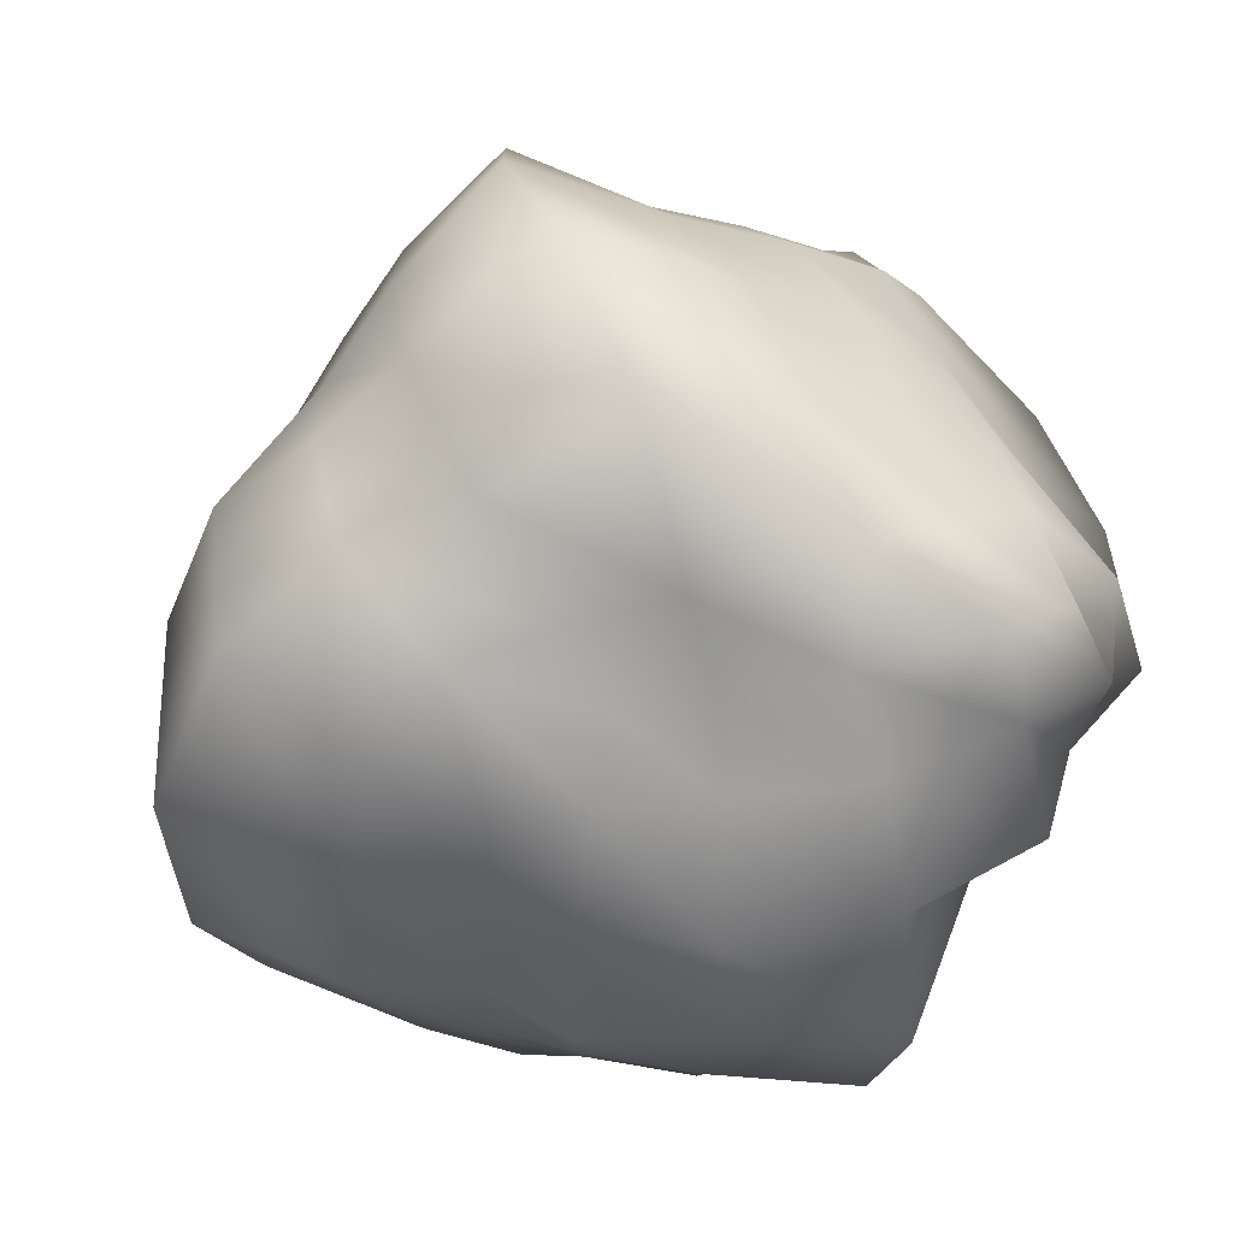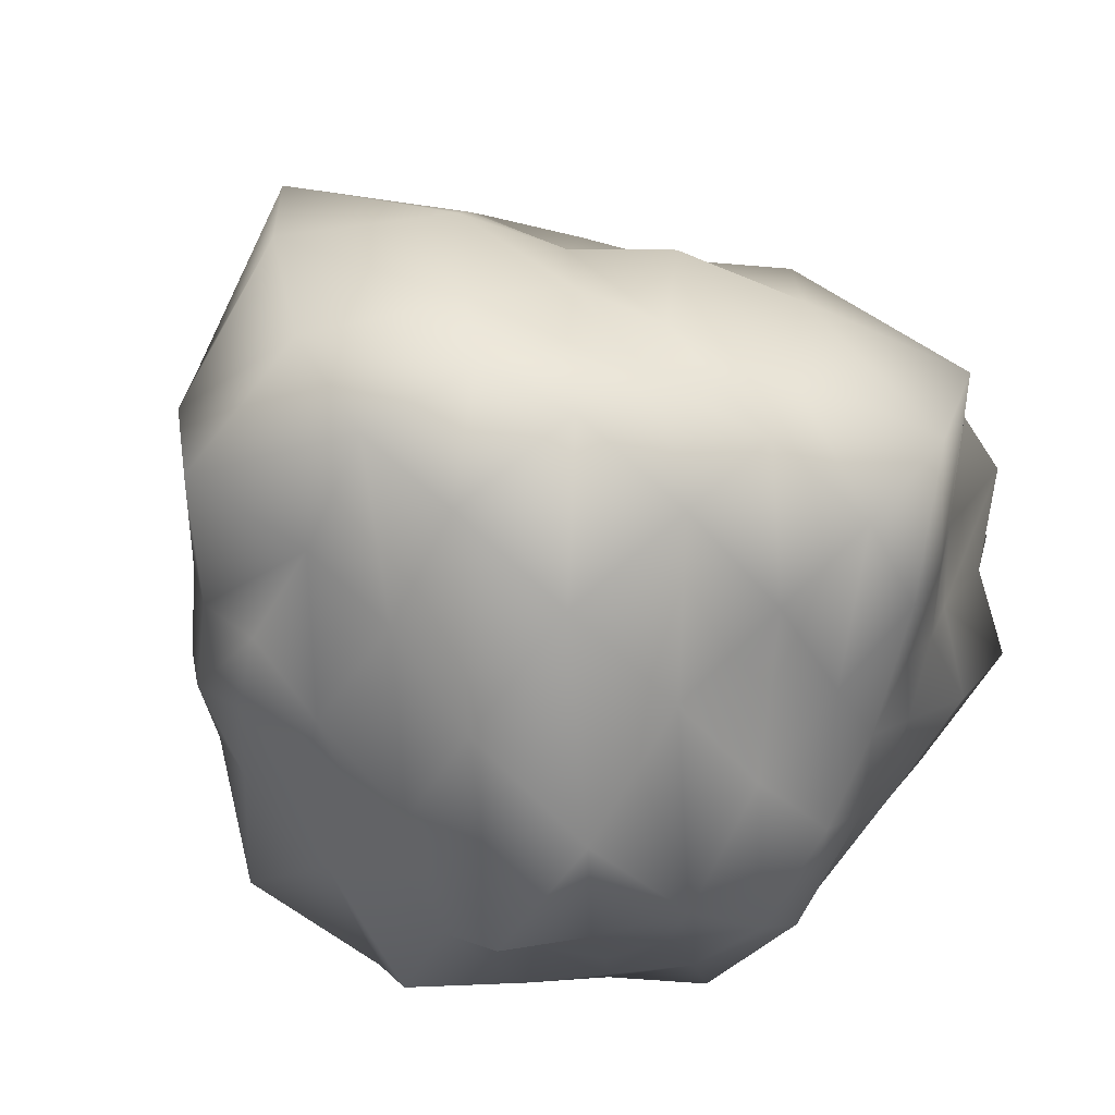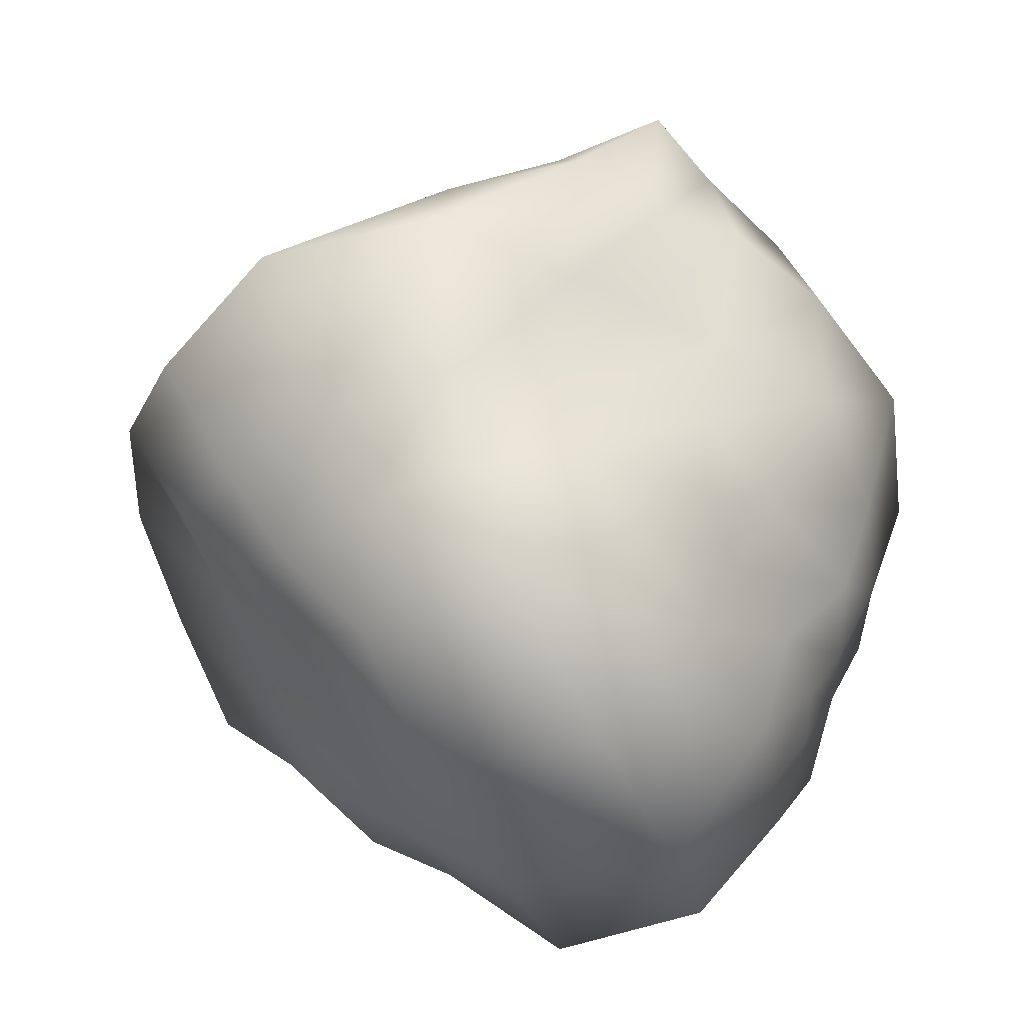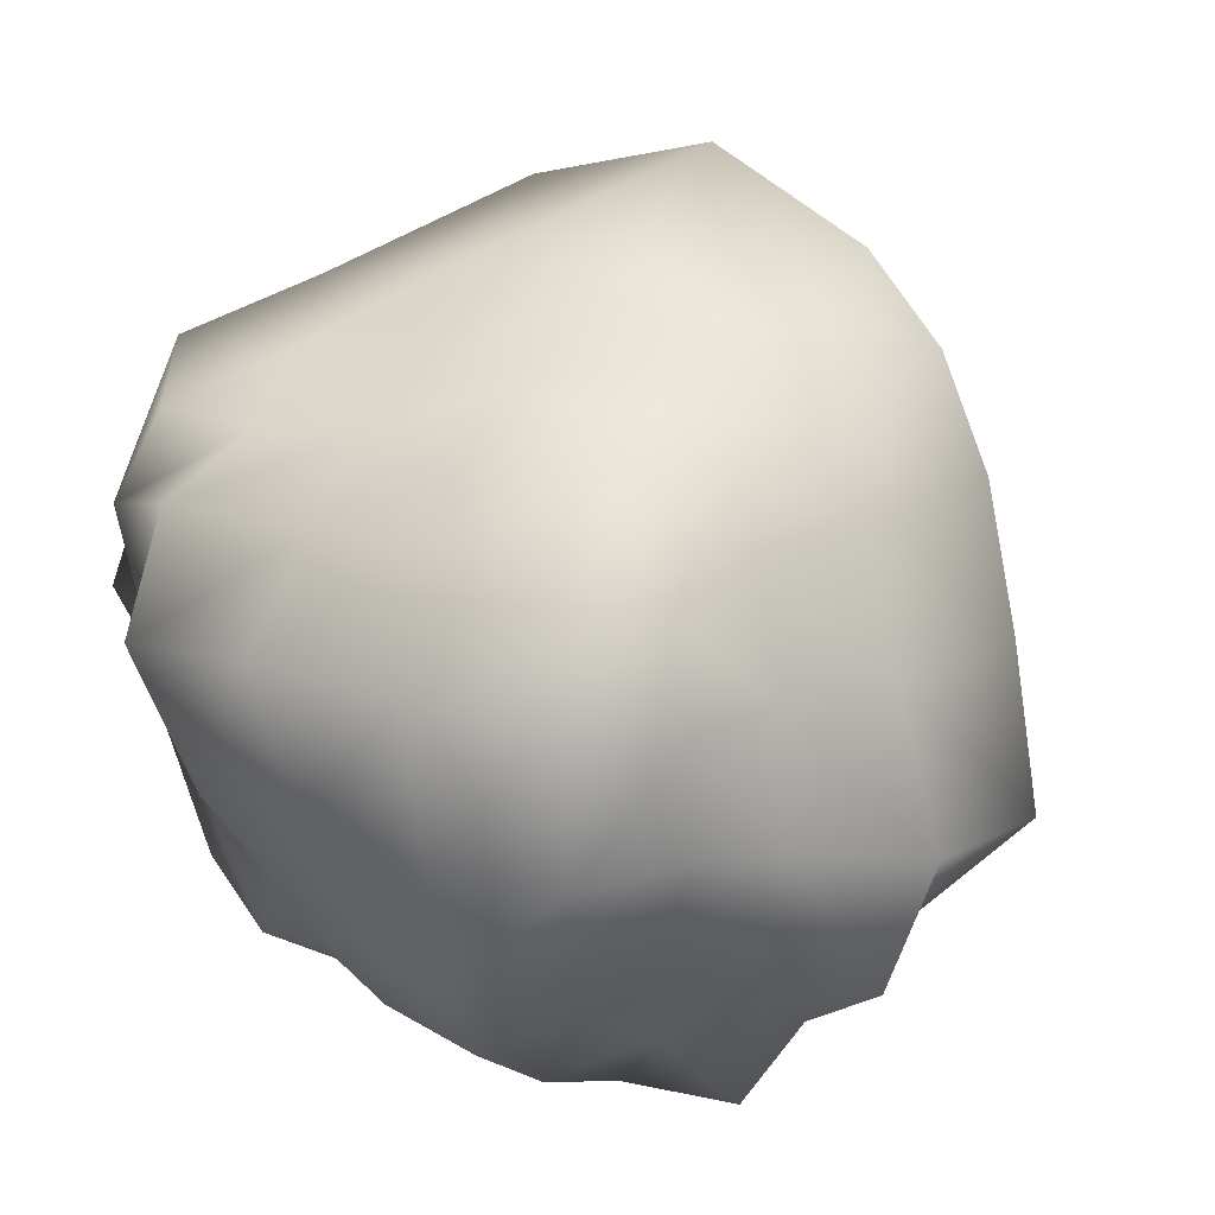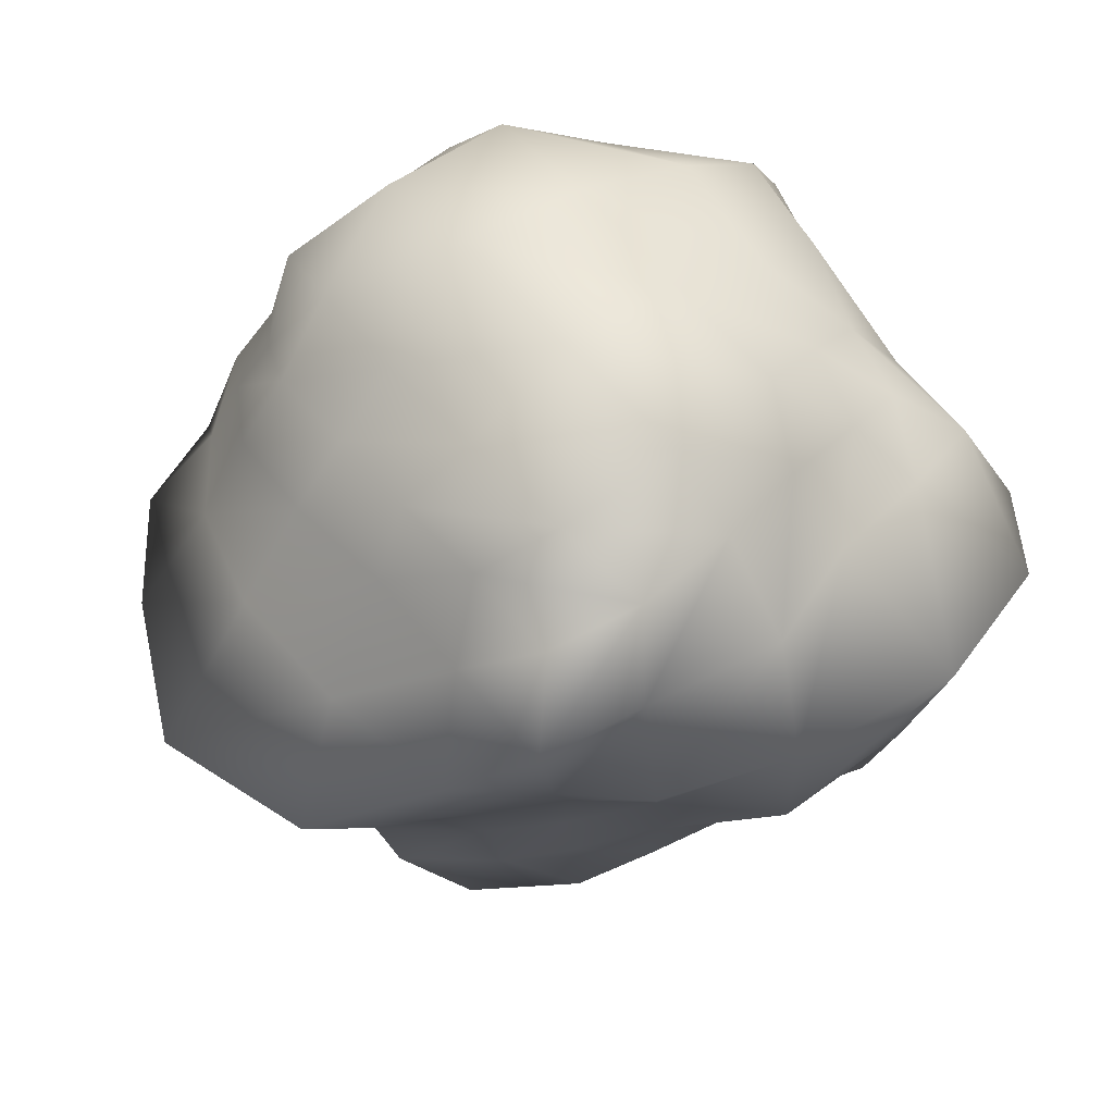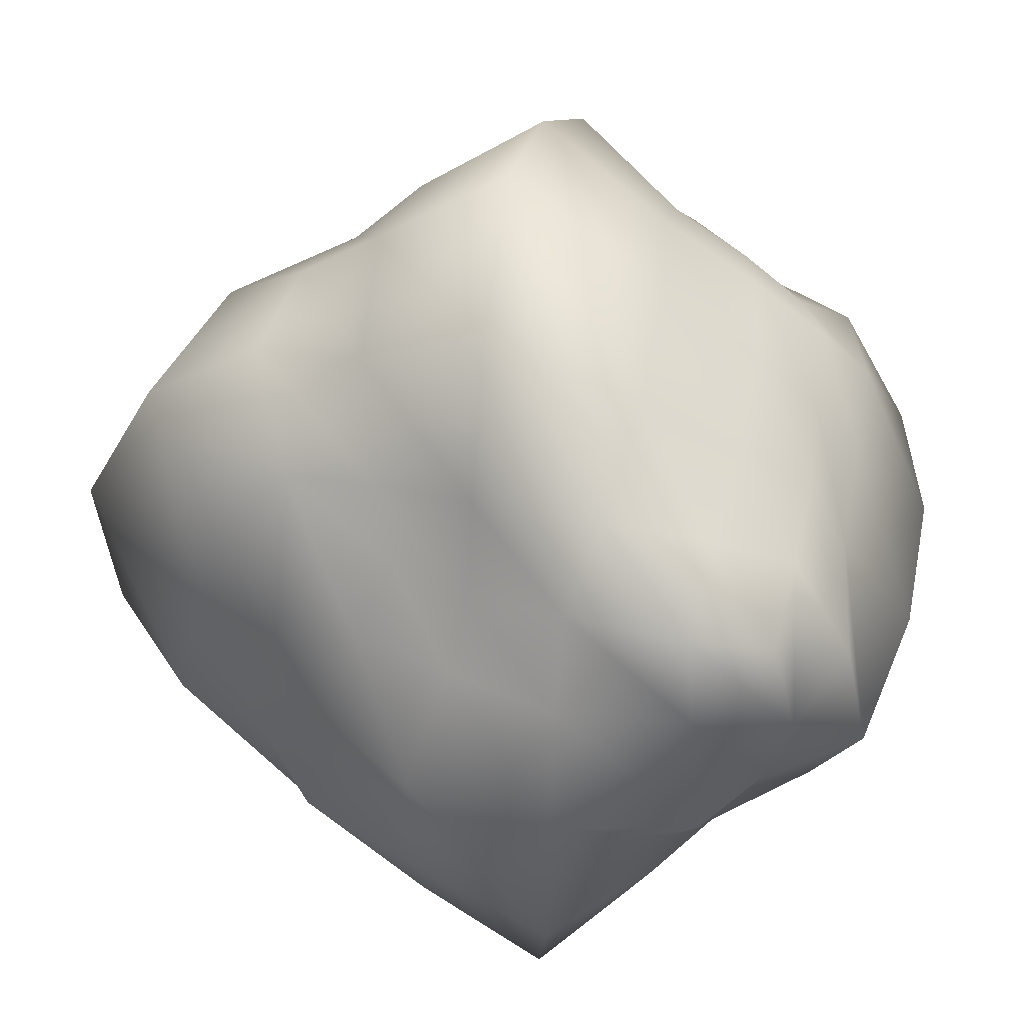
<metadata>
{"format":"obj","ext":"obj","renderer":"f3d","projection":"perspective","resolution":1024,"background":"white","views":[{"elev":53.3,"azim":74.2,"up":"+Z"},{"elev":-71.6,"azim":49.7,"up":"+Z"},{"elev":-50.6,"azim":23.4,"up":"+Y"},{"elev":15.6,"azim":-146.1,"up":"+Z"},{"elev":55.2,"azim":50.1,"up":"+Y"},{"elev":53.9,"azim":104.8,"up":"+Z"}]}
</metadata>
<code>
v  -0.727 0.2801 0.7253
v  -0.7041 0.2663 0.45
v  -0.5727 0.0731 0.5702
v  -0.5209 0.1854 0.7958
v  -0.2778 -0.1685 0.6936
v  -0.2269 0.1054 0.9302
v  0.2352 -0.2579 0.7697
v  0.1508 0.0815 0.9774
v  0.5686 0.0485 0.589
v  0.445 0.2555 0.7858
v  0.7313 0.2948 0.4309
v  0.6128 0.401 0.6456
v  -0.7999 0.1891 0.1781
v  -0.5812 0.0175 0.213
v  -0.2715 -0.3392 0.2694
v  0.3107 -0.4878 0.279
v  0.6145 -0.0311 0.2096
v  0.718 0.2544 0.1502
v  -0.8469 0.1476 -0.1338
v  -0.6141 -0.0214 -0.1907
v  -0.2518 -0.3472 -0.2745
v  0.309 -0.4521 -0.3101
v  0.6625 -0.1026 -0.2044
v  0.7724 0.2022 -0.1556
v  -0.7982 0.1735 -0.4447
v  -0.5618 0.0261 -0.549
v  -0.2482 -0.258 -0.7316
v  0.2377 -0.271 -0.7338
v  0.5671 0.0217 -0.5671
v  0.7558 0.2437 -0.4523
v  -0.6971 0.2694 -0.6656
v  -0.4692 0.1549 -0.7898
v  -0.1691 0.103 -0.8349
v  0.1924 -0.0022 -0.9249
v  0.5006 0.1222 -0.8343
v  0.6699 0.2834 -0.6701
v  -0.7031 1.621 0.6998
v  -0.5053 1.725 0.7909
v  -0.5754 1.868 0.5759
v  -0.8344 1.763 0.5171
v  -0.2125 1.75 0.8035
v  -0.2296 1.897 0.6091
v  0.0901 1.79 0.826
v  0.1294 1.923 0.6148
v  0.3988 1.804 0.8237
v  0.5416 2.01 0.6432
v  0.7119 1.809 0.834
v  0.8053 1.901 0.5867
v  -0.6911 1.997 0.2506
v  -0.8627 1.751 0.2097
v  -0.2972 2.135 0.2945
v  0.1628 2.162 0.326
v  0.6019 2.101 0.2916
v  0.7603 1.845 0.2421
v  -0.6756 1.983 -0.1537
v  -0.8687 1.761 -0.1023
v  -0.2932 2.045 -0.1305
v  0.1221 2.005 -0.1231
v  0.5007 1.953 -0.1372
v  0.6633 1.737 -0.0846
v  -0.556 1.809 -0.4393
v  -0.7728 1.668 -0.3492
v  -0.2473 1.931 -0.4916
v  0.1268 1.854 -0.4585
v  0.405 1.782 -0.4056
v  0.6209 1.678 -0.3604
v  -0.4777 1.634 -0.6292
v  -0.6731 1.57 -0.531
v  -0.2382 1.766 -0.7515
v  0.0865 1.725 -0.7011
v  0.3527 1.663 -0.6079
v  0.5698 1.601 -0.5698
v  -0.6116 0.3851 0.9992
v  -0.8683 0.4891 0.8673
v  -0.2582 0.3517 1.128
v  0.1789 0.4274 1.075
v  0.4571 0.5387 0.8529
v  0.6244 0.6402 0.6993
v  -0.7566 0.7428 1.237
v  -1.015 0.8113 1.013
v  -0.294 0.7563 1.477
v  0.2329 0.8195 1.36
v  0.5287 0.8598 0.9676
v  0.6863 0.8924 0.7306
v  -0.631 1.166 1.036
v  -0.8545 1.168 0.8485
v  -0.2516 1.249 1.161
v  0.1834 1.281 1.175
v  0.6064 1.268 1.117
v  0.7807 1.204 0.8662
v  -0.5655 1.477 0.9102
v  -0.7826 1.414 0.7742
v  -0.228 1.557 0.959
v  0.1184 1.573 0.9415
v  0.4849 1.577 0.963
v  0.8473 1.581 0.9746
v  0.7664 0.5554 0.4967
v  0.8755 0.4722 0.1637
v  0.9755 0.4249 -0.2102
v  0.8534 0.4801 -0.5369
v  0.7545 0.5246 -0.7546
v  0.845 0.8685 0.5341
v  1.086 0.7949 0.2435
v  1.093 0.783 -0.2133
v  0.9769 0.8003 -0.5996
v  0.8493 0.8267 -0.8495
v  0.989 1.229 0.6755
v  1.147 1.26 0.2952
v  1.242 1.28 -0.206
v  1.111 1.227 -0.6454
v  0.8445 1.176 -0.8446
v  0.9141 1.616 0.6674
v  1.026 1.683 0.2833
v  0.8582 1.571 -0.111
v  0.8069 1.527 -0.4458
v  0.7278 1.455 -0.7278
v  0.594 0.3797 -0.9507
v  0.2087 0.2936 -1.008
v  -0.1714 0.3932 -0.9039
v  -0.5175 0.4208 -0.861
v  -0.7382 0.5293 -0.6738
v  0.5774 0.7688 -0.9359
v  0.2154 0.672 -1.099
v  -0.2338 0.7169 -1.026
v  -0.5707 0.7743 -0.8836
v  -0.7526 0.8103 -0.7017
v  0.5219 1.146 -0.8765
v  0.1497 1.112 -0.9005
v  -0.2706 1.157 -1.039
v  -0.6708 1.179 -0.9995
v  -0.8233 1.103 -0.7521
v  0.4195 1.454 -0.7518
v  0.0956 1.455 -0.8053
v  -0.284 1.53 -0.9021
v  -0.5667 1.425 -0.7482
v  -0.7366 1.364 -0.6156
v  -0.9065 0.435 -0.5014
v  -0.9873 0.3638 -0.1724
v  -0.9673 0.4054 0.2077
v  -0.8896 0.4637 0.5514
v  -0.9642 0.7824 -0.5272
v  -1.279 0.7146 -0.2096
v  -1.214 0.741 0.2682
v  -1.147 0.7915 0.6953
v  -1.088 1.172 -0.5938
v  -1.247 1.181 -0.1958
v  -1.112 1.18 0.2396
v  -1.026 1.201 0.6263
v  -0.9098 1.474 -0.4454
v  -1.008 1.51 -0.1378
v  -0.9483 1.483 0.2294
v  -0.8985 1.48 0.5579
o rockLP001
g rockLP001
f 1 2 3
f 3 4 1
f 4 3 5
f 5 6 4
f 6 5 7
f 7 8 6
f 8 7 9
f 9 10 8
f 10 9 11
f 11 12 10
f 2 13 14
f 14 3 2
f 3 14 15
f 15 5 3
f 5 15 16
f 16 7 5
f 7 16 17
f 17 9 7
f 9 17 18
f 18 11 9
f 13 19 20
f 20 14 13
f 14 20 21
f 21 15 14
f 15 21 22
f 22 16 15
f 16 22 23
f 23 17 16
f 17 23 24
f 24 18 17
f 19 25 26
f 26 20 19
f 20 26 27
f 27 21 20
f 21 27 28
f 28 22 21
f 22 28 29
f 29 23 22
f 23 29 30
f 30 24 23
f 25 31 32
f 32 26 25
f 26 32 33
f 33 27 26
f 27 33 34
f 34 28 27
f 28 34 35
f 35 29 28
f 29 35 36
f 36 30 29
f 37 38 39
f 39 40 37
f 38 41 42
f 42 39 38
f 41 43 44
f 44 42 41
f 43 45 46
f 46 44 43
f 45 47 48
f 48 46 45
f 40 39 49
f 49 50 40
f 39 42 51
f 51 49 39
f 42 44 52
f 52 51 42
f 44 46 53
f 53 52 44
f 46 48 54
f 54 53 46
f 50 49 55
f 55 56 50
f 49 51 57
f 57 55 49
f 51 52 58
f 58 57 51
f 52 53 59
f 59 58 52
f 53 54 60
f 60 59 53
f 56 55 61
f 61 62 56
f 55 57 63
f 63 61 55
f 57 58 64
f 64 63 57
f 58 59 65
f 65 64 58
f 59 60 66
f 66 65 59
f 62 61 67
f 67 68 62
f 61 63 69
f 69 67 61
f 63 64 70
f 70 69 63
f 64 65 71
f 71 70 64
f 65 66 72
f 72 71 65
f 1 4 73
f 73 74 1
f 4 6 75
f 75 73 4
f 6 8 76
f 76 75 6
f 8 10 77
f 77 76 8
f 10 12 78
f 78 77 10
f 74 73 79
f 79 80 74
f 73 75 81
f 81 79 73
f 75 76 82
f 82 81 75
f 76 77 83
f 83 82 76
f 77 78 84
f 84 83 77
f 80 79 85
f 85 86 80
f 79 81 87
f 87 85 79
f 81 82 88
f 88 87 81
f 82 83 89
f 89 88 82
f 83 84 90
f 90 89 83
f 86 85 91
f 91 92 86
f 85 87 93
f 93 91 85
f 87 88 94
f 94 93 87
f 88 89 95
f 95 94 88
f 89 90 96
f 96 95 89
f 92 91 38
f 38 37 92
f 91 93 41
f 41 38 91
f 93 94 43
f 43 41 93
f 94 95 45
f 45 43 94
f 95 96 47
f 47 45 95
f 12 11 97
f 97 78 12
f 11 18 98
f 98 97 11
f 18 24 99
f 99 98 18
f 24 30 100
f 100 99 24
f 30 36 101
f 101 100 30
f 78 97 102
f 102 84 78
f 97 98 103
f 103 102 97
f 98 99 104
f 104 103 98
f 99 100 105
f 105 104 99
f 100 101 106
f 106 105 100
f 84 102 107
f 107 90 84
f 102 103 108
f 108 107 102
f 103 104 109
f 109 108 103
f 104 105 110
f 110 109 104
f 105 106 111
f 111 110 105
f 90 107 112
f 112 96 90
f 107 108 113
f 113 112 107
f 108 109 114
f 114 113 108
f 109 110 115
f 115 114 109
f 110 111 116
f 116 115 110
f 96 112 48
f 48 47 96
f 112 113 54
f 54 48 112
f 113 114 60
f 60 54 113
f 114 115 66
f 66 60 114
f 115 116 72
f 72 66 115
f 36 35 117
f 117 101 36
f 35 34 118
f 118 117 35
f 34 33 119
f 119 118 34
f 33 32 120
f 120 119 33
f 32 31 121
f 121 120 32
f 101 117 122
f 122 106 101
f 117 118 123
f 123 122 117
f 118 119 124
f 124 123 118
f 119 120 125
f 125 124 119
f 120 121 126
f 126 125 120
f 106 122 127
f 127 111 106
f 122 123 128
f 128 127 122
f 123 124 129
f 129 128 123
f 124 125 130
f 130 129 124
f 125 126 131
f 131 130 125
f 111 127 132
f 132 116 111
f 127 128 133
f 133 132 127
f 128 129 134
f 134 133 128
f 129 130 135
f 135 134 129
f 130 131 136
f 136 135 130
f 116 132 71
f 71 72 116
f 132 133 70
f 70 71 132
f 133 134 69
f 69 70 133
f 134 135 67
f 67 69 134
f 135 136 68
f 68 67 135
f 31 25 137
f 137 121 31
f 25 19 138
f 138 137 25
f 19 13 139
f 139 138 19
f 13 2 140
f 140 139 13
f 2 1 74
f 74 140 2
f 121 137 141
f 141 126 121
f 137 138 142
f 142 141 137
f 138 139 143
f 143 142 138
f 139 140 144
f 144 143 139
f 140 74 80
f 80 144 140
f 126 141 145
f 145 131 126
f 141 142 146
f 146 145 141
f 142 143 147
f 147 146 142
f 143 144 148
f 148 147 143
f 144 80 86
f 86 148 144
f 131 145 149
f 149 136 131
f 145 146 150
f 150 149 145
f 146 147 151
f 151 150 146
f 147 148 152
f 152 151 147
f 148 86 92
f 92 152 148
f 136 149 62
f 62 68 136
f 149 150 56
f 56 62 149
f 150 151 50
f 50 56 150
f 151 152 40
f 40 50 151
f 152 92 37
f 37 40 152

</code>
